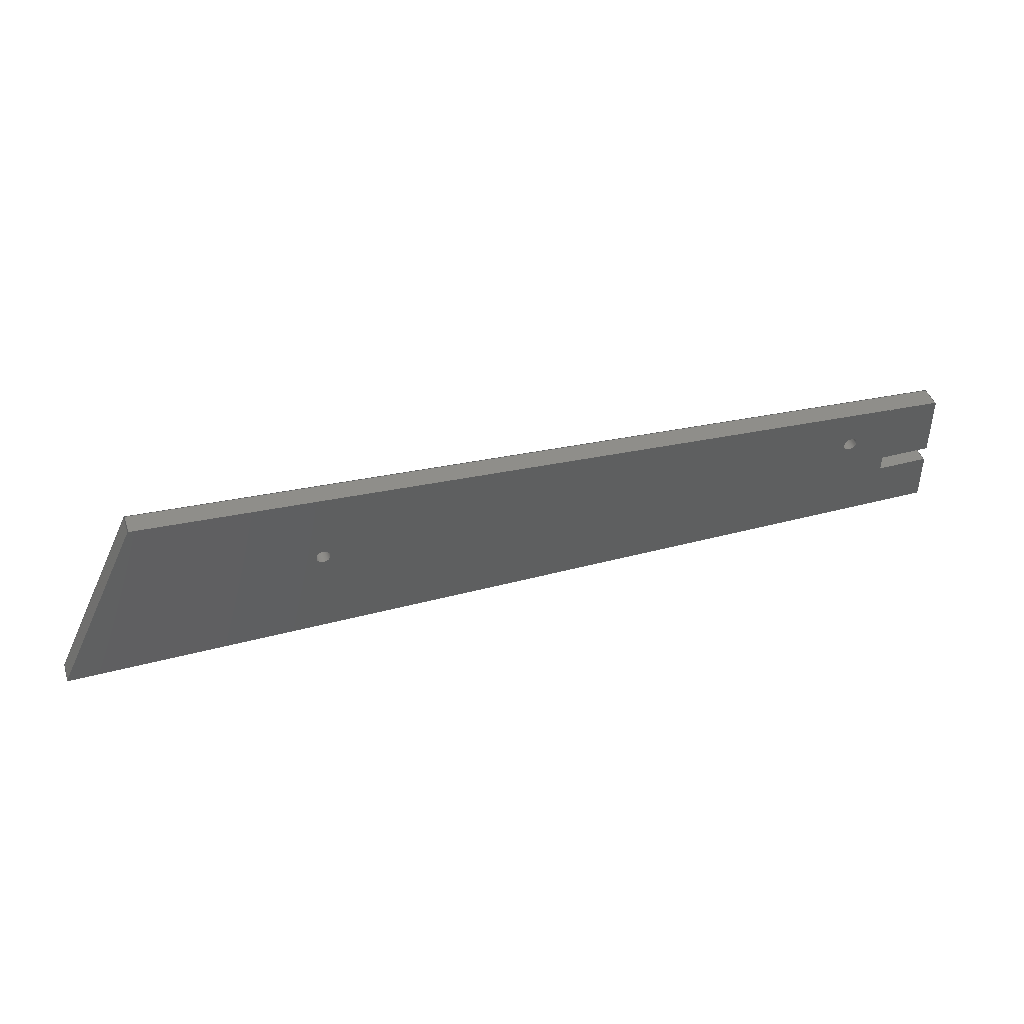
<metadata>
{"format":"step","ext":"stp","renderer":"f3d","projection":"perspective","resolution":1024,"background":"white","views":[{"elev":42.9,"azim":-17.4,"up":"+Y"}]}
</metadata>
<code>
ISO-10303-21;
DATA;
#1=PRODUCT('EV2_Web_H_Poplar_6mm','','',(#2)) ;
#2=PRODUCT_CONTEXT(' ',#3,'mechanical') ;
#3=APPLICATION_CONTEXT('managed model based 3d engineering') ;
#4=PRODUCT_DEFINITION('',' ',#433,#5) ;
#5=PRODUCT_DEFINITION_CONTEXT('part definition',#3,' ') ;
#6=PRODUCT_DEFINITION_SHAPE(' ',' ',#4) ;
#7=MECHANICAL_DESIGN_GEOMETRIC_PRESENTATION_REPRESENTATION(' ',(#84),#438) ;
#8=PRODUCT_CATEGORY('part','specification') ;
#9=SHAPE_REPRESENTATION(' ',(#178),#438) ;
#10=CARTESIAN_POINT(' ',(0,0,0)) ;
#11=CARTESIAN_POINT('Axis2P3D Location',(1.978,0,0)) ;
#12=CARTESIAN_POINT('Line Origine',(1.978,0,3)) ;
#13=CARTESIAN_POINT('Vertex',(1.978,0,0)) ;
#14=CARTESIAN_POINT('Vertex',(1.978,0,6)) ;
#15=CARTESIAN_POINT('Line Origine',(126,0,0)) ;
#16=CARTESIAN_POINT('Vertex',(250,0,0)) ;
#17=CARTESIAN_POINT('Line Origine',(250,0,3)) ;
#18=CARTESIAN_POINT('Vertex',(250,0,6)) ;
#19=CARTESIAN_POINT('Line Origine',(126,0,6)) ;
#20=CARTESIAN_POINT('Axis2P3D Location',(250,0,0)) ;
#21=CARTESIAN_POINT('Line Origine',(250,6.375,0)) ;
#22=CARTESIAN_POINT('Vertex',(250,12.75,0)) ;
#23=CARTESIAN_POINT('Line Origine',(250,12.75,3)) ;
#24=CARTESIAN_POINT('Vertex',(250,12.75,6)) ;
#25=CARTESIAN_POINT('Line Origine',(250,6.375,6)) ;
#26=CARTESIAN_POINT('Axis2P3D Location',(250,12.75,0)) ;
#27=CARTESIAN_POINT('Line Origine',(243,12.75,0)) ;
#28=CARTESIAN_POINT('Vertex',(236,12.75,0)) ;
#29=CARTESIAN_POINT('Line Origine',(236,12.75,3)) ;
#30=CARTESIAN_POINT('Vertex',(236,12.75,6)) ;
#31=CARTESIAN_POINT('Line Origine',(243,12.75,6)) ;
#32=CARTESIAN_POINT('Axis2P3D Location',(236,12.75,0)) ;
#33=CARTESIAN_POINT('Line Origine',(236,15,0)) ;
#34=CARTESIAN_POINT('Vertex',(236,17.25,0)) ;
#35=CARTESIAN_POINT('Line Origine',(236,17.25,3)) ;
#36=CARTESIAN_POINT('Vertex',(236,17.25,6)) ;
#37=CARTESIAN_POINT('Line Origine',(236,15,6)) ;
#38=CARTESIAN_POINT('Axis2P3D Location',(236,17.25,0)) ;
#39=CARTESIAN_POINT('Line Origine',(243,17.25,0)) ;
#40=CARTESIAN_POINT('Vertex',(250,17.25,0)) ;
#41=CARTESIAN_POINT('Line Origine',(250,17.25,3)) ;
#42=CARTESIAN_POINT('Vertex',(250,17.25,6)) ;
#43=CARTESIAN_POINT('Line Origine',(243,17.25,6)) ;
#44=CARTESIAN_POINT('Line Origine',(250,25.5,0)) ;
#45=CARTESIAN_POINT('Vertex',(250,33.75,0)) ;
#46=CARTESIAN_POINT('Line Origine',(250,33.75,3)) ;
#47=CARTESIAN_POINT('Vertex',(250,33.75,6)) ;
#48=CARTESIAN_POINT('Line Origine',(250,25.5,6)) ;
#49=CARTESIAN_POINT('Axis2P3D Location',(250,33.75,0)) ;
#50=CARTESIAN_POINT('Line Origine',(137.4,40.64,0)) ;
#51=CARTESIAN_POINT('Vertex',(24.77,47.53,0)) ;
#52=CARTESIAN_POINT('Line Origine',(24.77,47.53,3)) ;
#53=CARTESIAN_POINT('Vertex',(24.77,47.53,6)) ;
#54=CARTESIAN_POINT('Line Origine',(137.4,40.64,6)) ;
#55=CARTESIAN_POINT('Axis2P3D Location',(24.77,47.53,0)) ;
#56=CARTESIAN_POINT('Line Origine',(13.38,23.76,0)) ;
#57=CARTESIAN_POINT('Line Origine',(13.38,23.76,6)) ;
#58=CARTESIAN_POINT('Axis2P3D Location',(73,25,3)) ;
#59=CARTESIAN_POINT('Axis2P3D Location',(73,25,6)) ;
#60=CARTESIAN_POINT('Vertex',(71,25,6)) ;
#61=CARTESIAN_POINT('Vertex',(75,25,6)) ;
#62=CARTESIAN_POINT('Line Origine',(75,25,3)) ;
#63=CARTESIAN_POINT('Vertex',(75,25,0)) ;
#64=CARTESIAN_POINT('Axis2P3D Location',(73,25,0)) ;
#65=CARTESIAN_POINT('Vertex',(71,25,0)) ;
#66=CARTESIAN_POINT('Line Origine',(71,25,3)) ;
#67=CARTESIAN_POINT('Axis2P3D Location',(73,25,6)) ;
#68=CARTESIAN_POINT('Axis2P3D Location',(73,25,0)) ;
#69=CARTESIAN_POINT('Axis2P3D Location',(225,25,3)) ;
#70=CARTESIAN_POINT('Axis2P3D Location',(225,25,6)) ;
#71=CARTESIAN_POINT('Vertex',(223,25,6)) ;
#72=CARTESIAN_POINT('Vertex',(227,25,6)) ;
#73=CARTESIAN_POINT('Line Origine',(227,25,3)) ;
#74=CARTESIAN_POINT('Vertex',(227,25,0)) ;
#75=CARTESIAN_POINT('Axis2P3D Location',(225,25,0)) ;
#76=CARTESIAN_POINT('Vertex',(223,25,0)) ;
#77=CARTESIAN_POINT('Line Origine',(223,25,3)) ;
#78=CARTESIAN_POINT('Axis2P3D Location',(225,25,6)) ;
#79=CARTESIAN_POINT('Axis2P3D Location',(225,25,0)) ;
#80=CARTESIAN_POINT('Axis2P3D Location',(0,0,0)) ;
#81=CARTESIAN_POINT('Axis2P3D Location',(0,0,6)) ;
#82=PRODUCT_RELATED_PRODUCT_CATEGORY('part',$,(#1)) ;
#83=UNCERTAINTY_MEASURE_WITH_UNIT(LENGTH_MEASURE(0.005),#435,'distance_accuracy_value','CONFUSED CURVE UNCERTAINTY') ;
#84=STYLED_ITEM(' ',(#85),#376) ;
#85=PRESENTATION_STYLE_ASSIGNMENT((#86)) ;
#86=SURFACE_STYLE_USAGE(.BOTH.,#87) ;
#87=SURFACE_SIDE_STYLE(' ',(#88)) ;
#88=SURFACE_STYLE_FILL_AREA(#89) ;
#89=FILL_AREA_STYLE(' ',(#90)) ;
#90=FILL_AREA_STYLE_COLOUR(' ',#417) ;
#91=VECTOR('Line Direction',#121,1) ;
#92=VECTOR('Line Direction',#122,1) ;
#93=VECTOR('Line Direction',#123,1) ;
#94=VECTOR('Line Direction',#124,1) ;
#95=VECTOR('Line Direction',#127,1) ;
#96=VECTOR('Line Direction',#128,1) ;
#97=VECTOR('Line Direction',#129,1) ;
#98=VECTOR('Line Direction',#132,1) ;
#99=VECTOR('Line Direction',#133,1) ;
#100=VECTOR('Line Direction',#134,1) ;
#101=VECTOR('Line Direction',#137,1) ;
#102=VECTOR('Line Direction',#138,1) ;
#103=VECTOR('Line Direction',#139,1) ;
#104=VECTOR('Line Direction',#142,1) ;
#105=VECTOR('Line Direction',#143,1) ;
#106=VECTOR('Line Direction',#144,1) ;
#107=VECTOR('Line Direction',#145,1) ;
#108=VECTOR('Line Direction',#146,1) ;
#109=VECTOR('Line Direction',#147,1) ;
#110=VECTOR('Line Direction',#150,1) ;
#111=VECTOR('Line Direction',#151,1) ;
#112=VECTOR('Line Direction',#152,1) ;
#113=VECTOR('Line Direction',#155,1) ;
#114=VECTOR('Line Direction',#156,1) ;
#115=VECTOR('Line Direction',#160,1) ;
#116=VECTOR('Line Direction',#162,1) ;
#117=VECTOR('Line Direction',#168,1) ;
#118=VECTOR('Line Direction',#170,1) ;
#119=DIRECTION('Axis2P3D Direction',(0,-1,0)) ;
#120=DIRECTION('Axis2P3D XDirection',(1,0,0)) ;
#121=DIRECTION('Vector Direction',(0,0,1)) ;
#122=DIRECTION('Vector Direction',(1,0,0)) ;
#123=DIRECTION('Vector Direction',(0,0,1)) ;
#124=DIRECTION('Vector Direction',(1,0,0)) ;
#125=DIRECTION('Axis2P3D Direction',(1,0,0)) ;
#126=DIRECTION('Axis2P3D XDirection',(0,1,0)) ;
#127=DIRECTION('Vector Direction',(0,1,0)) ;
#128=DIRECTION('Vector Direction',(0,0,1)) ;
#129=DIRECTION('Vector Direction',(0,1,0)) ;
#130=DIRECTION('Axis2P3D Direction',(0,1,-0)) ;
#131=DIRECTION('Axis2P3D XDirection',(-1,0,0)) ;
#132=DIRECTION('Vector Direction',(-1,0,0)) ;
#133=DIRECTION('Vector Direction',(0,0,1)) ;
#134=DIRECTION('Vector Direction',(-1,0,0)) ;
#135=DIRECTION('Axis2P3D Direction',(1,0,0)) ;
#136=DIRECTION('Axis2P3D XDirection',(0,1,0)) ;
#137=DIRECTION('Vector Direction',(0,1,0)) ;
#138=DIRECTION('Vector Direction',(0,0,1)) ;
#139=DIRECTION('Vector Direction',(0,1,0)) ;
#140=DIRECTION('Axis2P3D Direction',(0,-1,0)) ;
#141=DIRECTION('Axis2P3D XDirection',(1,0,0)) ;
#142=DIRECTION('Vector Direction',(1,0,0)) ;
#143=DIRECTION('Vector Direction',(0,0,1)) ;
#144=DIRECTION('Vector Direction',(1,0,0)) ;
#145=DIRECTION('Vector Direction',(0,1,0)) ;
#146=DIRECTION('Vector Direction',(0,0,1)) ;
#147=DIRECTION('Vector Direction',(0,1,0)) ;
#148=DIRECTION('Axis2P3D Direction',(0.06105,0.9981,-0)) ;
#149=DIRECTION('Axis2P3D XDirection',(-0.9981,0.06105,0)) ;
#150=DIRECTION('Vector Direction',(-0.9981,0.06105,0)) ;
#151=DIRECTION('Vector Direction',(0,0,1)) ;
#152=DIRECTION('Vector Direction',(-0.9981,0.06105,0)) ;
#153=DIRECTION('Axis2P3D Direction',(-0.9017,0.4324,0)) ;
#154=DIRECTION('Axis2P3D XDirection',(-0.4324,-0.9017,0)) ;
#155=DIRECTION('Vector Direction',(-0.4324,-0.9017,0)) ;
#156=DIRECTION('Vector Direction',(-0.4324,-0.9017,0)) ;
#157=DIRECTION('Axis2P3D Direction',(0,0,1)) ;
#158=DIRECTION('Axis2P3D XDirection',(1,0,0)) ;
#159=DIRECTION('Axis2P3D Direction',(0,0,1)) ;
#160=DIRECTION('Vector Direction',(0,0,1)) ;
#161=DIRECTION('Axis2P3D Direction',(0,0,1)) ;
#162=DIRECTION('Vector Direction',(0,0,1)) ;
#163=DIRECTION('Axis2P3D Direction',(0,0,1)) ;
#164=DIRECTION('Axis2P3D Direction',(0,0,1)) ;
#165=DIRECTION('Axis2P3D Direction',(0,0,1)) ;
#166=DIRECTION('Axis2P3D XDirection',(1,0,0)) ;
#167=DIRECTION('Axis2P3D Direction',(0,0,1)) ;
#168=DIRECTION('Vector Direction',(0,0,1)) ;
#169=DIRECTION('Axis2P3D Direction',(0,0,1)) ;
#170=DIRECTION('Vector Direction',(0,0,1)) ;
#171=DIRECTION('Axis2P3D Direction',(0,0,1)) ;
#172=DIRECTION('Axis2P3D Direction',(0,0,1)) ;
#173=DIRECTION('Axis2P3D Direction',(0,0,1)) ;
#174=DIRECTION('Axis2P3D XDirection',(1,0,0)) ;
#175=DIRECTION('Axis2P3D Direction',(0,0,1)) ;
#176=DIRECTION('Axis2P3D XDirection',(1,0,0)) ;
#177=SHAPE_REPRESENTATION_RELATIONSHIP(' ',' ',#9,#401) ;
#178=AXIS2_PLACEMENT_3D(' ',#10,$,$) ;
#179=AXIS2_PLACEMENT_3D('Plane Axis2P3D',#11,#119,#120) ;
#180=AXIS2_PLACEMENT_3D('Plane Axis2P3D',#20,#125,#126) ;
#181=AXIS2_PLACEMENT_3D('Plane Axis2P3D',#26,#130,#131) ;
#182=AXIS2_PLACEMENT_3D('Plane Axis2P3D',#32,#135,#136) ;
#183=AXIS2_PLACEMENT_3D('Plane Axis2P3D',#38,#140,#141) ;
#184=AXIS2_PLACEMENT_3D('Plane Axis2P3D',#49,#148,#149) ;
#185=AXIS2_PLACEMENT_3D('Plane Axis2P3D',#55,#153,#154) ;
#186=AXIS2_PLACEMENT_3D('Cylinder Axis2P3D',#58,#157,#158) ;
#187=AXIS2_PLACEMENT_3D('Circle Axis2P3D',#59,#159,$) ;
#188=AXIS2_PLACEMENT_3D('Circle Axis2P3D',#64,#161,$) ;
#189=AXIS2_PLACEMENT_3D('Circle Axis2P3D',#67,#163,$) ;
#190=AXIS2_PLACEMENT_3D('Circle Axis2P3D',#68,#164,$) ;
#191=AXIS2_PLACEMENT_3D('Cylinder Axis2P3D',#69,#165,#166) ;
#192=AXIS2_PLACEMENT_3D('Circle Axis2P3D',#70,#167,$) ;
#193=AXIS2_PLACEMENT_3D('Circle Axis2P3D',#75,#169,$) ;
#194=AXIS2_PLACEMENT_3D('Circle Axis2P3D',#78,#171,$) ;
#195=AXIS2_PLACEMENT_3D('Circle Axis2P3D',#79,#172,$) ;
#196=AXIS2_PLACEMENT_3D('Plane Axis2P3D',#80,#173,#174) ;
#197=AXIS2_PLACEMENT_3D('Plane Axis2P3D',#81,#175,#176) ;
#198=LINE('Line',#12,#91) ;
#199=LINE('Line',#15,#92) ;
#200=LINE('Line',#17,#93) ;
#201=LINE('Line',#19,#94) ;
#202=LINE('Line',#21,#95) ;
#203=LINE('Line',#23,#96) ;
#204=LINE('Line',#25,#97) ;
#205=LINE('Line',#27,#98) ;
#206=LINE('Line',#29,#99) ;
#207=LINE('Line',#31,#100) ;
#208=LINE('Line',#33,#101) ;
#209=LINE('Line',#35,#102) ;
#210=LINE('Line',#37,#103) ;
#211=LINE('Line',#39,#104) ;
#212=LINE('Line',#41,#105) ;
#213=LINE('Line',#43,#106) ;
#214=LINE('Line',#44,#107) ;
#215=LINE('Line',#46,#108) ;
#216=LINE('Line',#48,#109) ;
#217=LINE('Line',#50,#110) ;
#218=LINE('Line',#52,#111) ;
#219=LINE('Line',#54,#112) ;
#220=LINE('Line',#56,#113) ;
#221=LINE('Line',#57,#114) ;
#222=LINE('Line',#62,#115) ;
#223=LINE('Line',#66,#116) ;
#224=LINE('Line',#73,#117) ;
#225=LINE('Line',#77,#118) ;
#226=CIRCLE('generated circle',#187,2) ;
#227=CIRCLE('generated circle',#188,2) ;
#228=CIRCLE('generated circle',#189,2) ;
#229=CIRCLE('generated circle',#190,2) ;
#230=CIRCLE('generated circle',#192,2) ;
#231=CIRCLE('generated circle',#193,2) ;
#232=CIRCLE('generated circle',#194,2) ;
#233=CIRCLE('generated circle',#195,2) ;
#234=PLANE('',#179) ;
#235=PLANE('',#180) ;
#236=PLANE('',#181) ;
#237=PLANE('',#182) ;
#238=PLANE('',#183) ;
#239=PLANE('',#184) ;
#240=PLANE('',#185) ;
#241=PLANE('',#196) ;
#242=PLANE('',#197) ;
#243=CYLINDRICAL_SURFACE('generated cylinder',#186,2) ;
#244=CYLINDRICAL_SURFACE('generated cylinder',#191,2) ;
#245=FACE_BOUND('',#371,.T.) ;
#246=FACE_BOUND('',#372,.T.) ;
#247=FACE_BOUND('',#374,.T.) ;
#248=FACE_BOUND('',#375,.T.) ;
#249=EDGE_CURVE('',#377,#378,#198,.T.) ;
#250=EDGE_CURVE('',#377,#379,#199,.T.) ;
#251=EDGE_CURVE('',#379,#380,#200,.T.) ;
#252=EDGE_CURVE('',#378,#380,#201,.T.) ;
#253=EDGE_CURVE('',#379,#381,#202,.T.) ;
#254=EDGE_CURVE('',#381,#382,#203,.T.) ;
#255=EDGE_CURVE('',#380,#382,#204,.T.) ;
#256=EDGE_CURVE('',#381,#383,#205,.T.) ;
#257=EDGE_CURVE('',#383,#384,#206,.T.) ;
#258=EDGE_CURVE('',#382,#384,#207,.T.) ;
#259=EDGE_CURVE('',#383,#385,#208,.T.) ;
#260=EDGE_CURVE('',#385,#386,#209,.T.) ;
#261=EDGE_CURVE('',#384,#386,#210,.T.) ;
#262=EDGE_CURVE('',#385,#387,#211,.T.) ;
#263=EDGE_CURVE('',#387,#388,#212,.T.) ;
#264=EDGE_CURVE('',#386,#388,#213,.T.) ;
#265=EDGE_CURVE('',#387,#389,#214,.T.) ;
#266=EDGE_CURVE('',#389,#390,#215,.T.) ;
#267=EDGE_CURVE('',#388,#390,#216,.T.) ;
#268=EDGE_CURVE('',#389,#391,#217,.T.) ;
#269=EDGE_CURVE('',#391,#392,#218,.T.) ;
#270=EDGE_CURVE('',#390,#392,#219,.T.) ;
#271=EDGE_CURVE('',#391,#377,#220,.T.) ;
#272=EDGE_CURVE('',#392,#378,#221,.T.) ;
#273=EDGE_CURVE('',#393,#394,#226,.T.) ;
#274=EDGE_CURVE('',#395,#394,#222,.T.) ;
#275=EDGE_CURVE('',#396,#395,#227,.T.) ;
#276=EDGE_CURVE('',#396,#393,#223,.T.) ;
#277=EDGE_CURVE('',#394,#393,#228,.T.) ;
#278=EDGE_CURVE('',#395,#396,#229,.T.) ;
#279=EDGE_CURVE('',#397,#398,#230,.T.) ;
#280=EDGE_CURVE('',#399,#398,#224,.T.) ;
#281=EDGE_CURVE('',#400,#399,#231,.T.) ;
#282=EDGE_CURVE('',#400,#397,#225,.T.) ;
#283=EDGE_CURVE('',#398,#397,#232,.T.) ;
#284=EDGE_CURVE('',#399,#400,#233,.T.) ;
#285=CLOSED_SHELL('Closed Shell',(#402,#403,#404,#405,#406,#407,#408,#409,#410,#411,#412,#413,#414,#415)) ;
#286=ORIENTED_EDGE('',*,*,#249,.F.) ;
#287=ORIENTED_EDGE('',*,*,#250,.T.) ;
#288=ORIENTED_EDGE('',*,*,#251,.T.) ;
#289=ORIENTED_EDGE('',*,*,#252,.F.) ;
#290=ORIENTED_EDGE('',*,*,#251,.F.) ;
#291=ORIENTED_EDGE('',*,*,#253,.T.) ;
#292=ORIENTED_EDGE('',*,*,#254,.T.) ;
#293=ORIENTED_EDGE('',*,*,#255,.F.) ;
#294=ORIENTED_EDGE('',*,*,#254,.F.) ;
#295=ORIENTED_EDGE('',*,*,#256,.T.) ;
#296=ORIENTED_EDGE('',*,*,#257,.T.) ;
#297=ORIENTED_EDGE('',*,*,#258,.F.) ;
#298=ORIENTED_EDGE('',*,*,#257,.F.) ;
#299=ORIENTED_EDGE('',*,*,#259,.T.) ;
#300=ORIENTED_EDGE('',*,*,#260,.T.) ;
#301=ORIENTED_EDGE('',*,*,#261,.F.) ;
#302=ORIENTED_EDGE('',*,*,#260,.F.) ;
#303=ORIENTED_EDGE('',*,*,#262,.T.) ;
#304=ORIENTED_EDGE('',*,*,#263,.T.) ;
#305=ORIENTED_EDGE('',*,*,#264,.F.) ;
#306=ORIENTED_EDGE('',*,*,#263,.F.) ;
#307=ORIENTED_EDGE('',*,*,#265,.T.) ;
#308=ORIENTED_EDGE('',*,*,#266,.T.) ;
#309=ORIENTED_EDGE('',*,*,#267,.F.) ;
#310=ORIENTED_EDGE('',*,*,#266,.F.) ;
#311=ORIENTED_EDGE('',*,*,#268,.T.) ;
#312=ORIENTED_EDGE('',*,*,#269,.T.) ;
#313=ORIENTED_EDGE('',*,*,#270,.F.) ;
#314=ORIENTED_EDGE('',*,*,#269,.F.) ;
#315=ORIENTED_EDGE('',*,*,#271,.T.) ;
#316=ORIENTED_EDGE('',*,*,#249,.T.) ;
#317=ORIENTED_EDGE('',*,*,#272,.F.) ;
#318=ORIENTED_EDGE('',*,*,#273,.T.) ;
#319=ORIENTED_EDGE('',*,*,#274,.F.) ;
#320=ORIENTED_EDGE('',*,*,#275,.F.) ;
#321=ORIENTED_EDGE('',*,*,#276,.T.) ;
#322=ORIENTED_EDGE('',*,*,#277,.T.) ;
#323=ORIENTED_EDGE('',*,*,#276,.F.) ;
#324=ORIENTED_EDGE('',*,*,#278,.F.) ;
#325=ORIENTED_EDGE('',*,*,#274,.T.) ;
#326=ORIENTED_EDGE('',*,*,#279,.T.) ;
#327=ORIENTED_EDGE('',*,*,#280,.F.) ;
#328=ORIENTED_EDGE('',*,*,#281,.F.) ;
#329=ORIENTED_EDGE('',*,*,#282,.T.) ;
#330=ORIENTED_EDGE('',*,*,#283,.T.) ;
#331=ORIENTED_EDGE('',*,*,#282,.F.) ;
#332=ORIENTED_EDGE('',*,*,#284,.F.) ;
#333=ORIENTED_EDGE('',*,*,#280,.T.) ;
#334=ORIENTED_EDGE('',*,*,#271,.F.) ;
#335=ORIENTED_EDGE('',*,*,#268,.F.) ;
#336=ORIENTED_EDGE('',*,*,#265,.F.) ;
#337=ORIENTED_EDGE('',*,*,#262,.F.) ;
#338=ORIENTED_EDGE('',*,*,#259,.F.) ;
#339=ORIENTED_EDGE('',*,*,#256,.F.) ;
#340=ORIENTED_EDGE('',*,*,#253,.F.) ;
#341=ORIENTED_EDGE('',*,*,#250,.F.) ;
#342=ORIENTED_EDGE('',*,*,#278,.T.) ;
#343=ORIENTED_EDGE('',*,*,#275,.T.) ;
#344=ORIENTED_EDGE('',*,*,#284,.T.) ;
#345=ORIENTED_EDGE('',*,*,#281,.T.) ;
#346=ORIENTED_EDGE('',*,*,#252,.T.) ;
#347=ORIENTED_EDGE('',*,*,#255,.T.) ;
#348=ORIENTED_EDGE('',*,*,#258,.T.) ;
#349=ORIENTED_EDGE('',*,*,#261,.T.) ;
#350=ORIENTED_EDGE('',*,*,#264,.T.) ;
#351=ORIENTED_EDGE('',*,*,#267,.T.) ;
#352=ORIENTED_EDGE('',*,*,#270,.T.) ;
#353=ORIENTED_EDGE('',*,*,#272,.T.) ;
#354=ORIENTED_EDGE('',*,*,#273,.F.) ;
#355=ORIENTED_EDGE('',*,*,#277,.F.) ;
#356=ORIENTED_EDGE('',*,*,#279,.F.) ;
#357=ORIENTED_EDGE('',*,*,#283,.F.) ;
#358=EDGE_LOOP('',(#286,#287,#288,#289)) ;
#359=EDGE_LOOP('',(#290,#291,#292,#293)) ;
#360=EDGE_LOOP('',(#294,#295,#296,#297)) ;
#361=EDGE_LOOP('',(#298,#299,#300,#301)) ;
#362=EDGE_LOOP('',(#302,#303,#304,#305)) ;
#363=EDGE_LOOP('',(#306,#307,#308,#309)) ;
#364=EDGE_LOOP('',(#310,#311,#312,#313)) ;
#365=EDGE_LOOP('',(#314,#315,#316,#317)) ;
#366=EDGE_LOOP('',(#318,#319,#320,#321)) ;
#367=EDGE_LOOP('',(#322,#323,#324,#325)) ;
#368=EDGE_LOOP('',(#326,#327,#328,#329)) ;
#369=EDGE_LOOP('',(#330,#331,#332,#333)) ;
#370=EDGE_LOOP('',(#334,#335,#336,#337,#338,#339,#340,#341)) ;
#371=EDGE_LOOP('',(#342,#343)) ;
#372=EDGE_LOOP('',(#344,#345)) ;
#373=EDGE_LOOP('',(#346,#347,#348,#349,#350,#351,#352,#353)) ;
#374=EDGE_LOOP('',(#354,#355)) ;
#375=EDGE_LOOP('',(#356,#357)) ;
#376=MANIFOLD_SOLID_BREP('PartBody',#285) ;
#377=VERTEX_POINT('',#13) ;
#378=VERTEX_POINT('',#14) ;
#379=VERTEX_POINT('',#16) ;
#380=VERTEX_POINT('',#18) ;
#381=VERTEX_POINT('',#22) ;
#382=VERTEX_POINT('',#24) ;
#383=VERTEX_POINT('',#28) ;
#384=VERTEX_POINT('',#30) ;
#385=VERTEX_POINT('',#34) ;
#386=VERTEX_POINT('',#36) ;
#387=VERTEX_POINT('',#40) ;
#388=VERTEX_POINT('',#42) ;
#389=VERTEX_POINT('',#45) ;
#390=VERTEX_POINT('',#47) ;
#391=VERTEX_POINT('',#51) ;
#392=VERTEX_POINT('',#53) ;
#393=VERTEX_POINT('',#60) ;
#394=VERTEX_POINT('',#61) ;
#395=VERTEX_POINT('',#63) ;
#396=VERTEX_POINT('',#65) ;
#397=VERTEX_POINT('',#71) ;
#398=VERTEX_POINT('',#72) ;
#399=VERTEX_POINT('',#74) ;
#400=VERTEX_POINT('',#76) ;
#401=ADVANCED_BREP_SHAPE_REPRESENTATION('NONE',(#376),#438) ;
#402=ADVANCED_FACE('PartBody',(#418),#234,.T.) ;
#403=ADVANCED_FACE('PartBody',(#419),#235,.T.) ;
#404=ADVANCED_FACE('PartBody',(#420),#236,.T.) ;
#405=ADVANCED_FACE('PartBody',(#421),#237,.T.) ;
#406=ADVANCED_FACE('PartBody',(#422),#238,.T.) ;
#407=ADVANCED_FACE('PartBody',(#423),#235,.T.) ;
#408=ADVANCED_FACE('PartBody',(#424),#239,.T.) ;
#409=ADVANCED_FACE('PartBody',(#425),#240,.T.) ;
#410=ADVANCED_FACE('PartBody',(#426),#243,.F.) ;
#411=ADVANCED_FACE('PartBody',(#427),#243,.F.) ;
#412=ADVANCED_FACE('PartBody',(#428),#244,.F.) ;
#413=ADVANCED_FACE('PartBody',(#429),#244,.F.) ;
#414=ADVANCED_FACE('PartBody',(#430,#245,#246),#241,.F.) ;
#415=ADVANCED_FACE('PartBody',(#431,#247,#248),#242,.T.) ;
#416=APPLICATION_PROTOCOL_DEFINITION('international standard','ap242_managed_model_based_3d_engineering',2014,#3) ;
#417=COLOUR_RGB('Colour',0.8235,0.8235,1) ;
#418=FACE_OUTER_BOUND('',#358,.T.) ;
#419=FACE_OUTER_BOUND('',#359,.T.) ;
#420=FACE_OUTER_BOUND('',#360,.T.) ;
#421=FACE_OUTER_BOUND('',#361,.T.) ;
#422=FACE_OUTER_BOUND('',#362,.T.) ;
#423=FACE_OUTER_BOUND('',#363,.T.) ;
#424=FACE_OUTER_BOUND('',#364,.T.) ;
#425=FACE_OUTER_BOUND('',#365,.T.) ;
#426=FACE_OUTER_BOUND('',#366,.T.) ;
#427=FACE_OUTER_BOUND('',#367,.T.) ;
#428=FACE_OUTER_BOUND('',#368,.T.) ;
#429=FACE_OUTER_BOUND('',#369,.T.) ;
#430=FACE_OUTER_BOUND('',#370,.T.) ;
#431=FACE_OUTER_BOUND('',#373,.T.) ;
#432=PRODUCT_CATEGORY_RELATIONSHIP(' ',' ',#8,#82) ;
#433=PRODUCT_DEFINITION_FORMATION_WITH_SPECIFIED_SOURCE('',' ',#1,.NOT_KNOWN.) ;
#434=SHAPE_DEFINITION_REPRESENTATION(#6,#9) ;
#435=(LENGTH_UNIT()NAMED_UNIT(*)SI_UNIT(.MILLI.,.METRE.)) ;
#436=(NAMED_UNIT(*)PLANE_ANGLE_UNIT()SI_UNIT($,.RADIAN.)) ;
#437=(NAMED_UNIT(*)SI_UNIT($,.STERADIAN.)SOLID_ANGLE_UNIT()) ;
#438=(GEOMETRIC_REPRESENTATION_CONTEXT(3)GLOBAL_UNCERTAINTY_ASSIGNED_CONTEXT((#83))GLOBAL_UNIT_ASSIGNED_CONTEXT((#435,#436,#437))REPRESENTATION_CONTEXT(' ',' ')) ;
ENDSEC;
END-ISO-10303-21;

</code>
